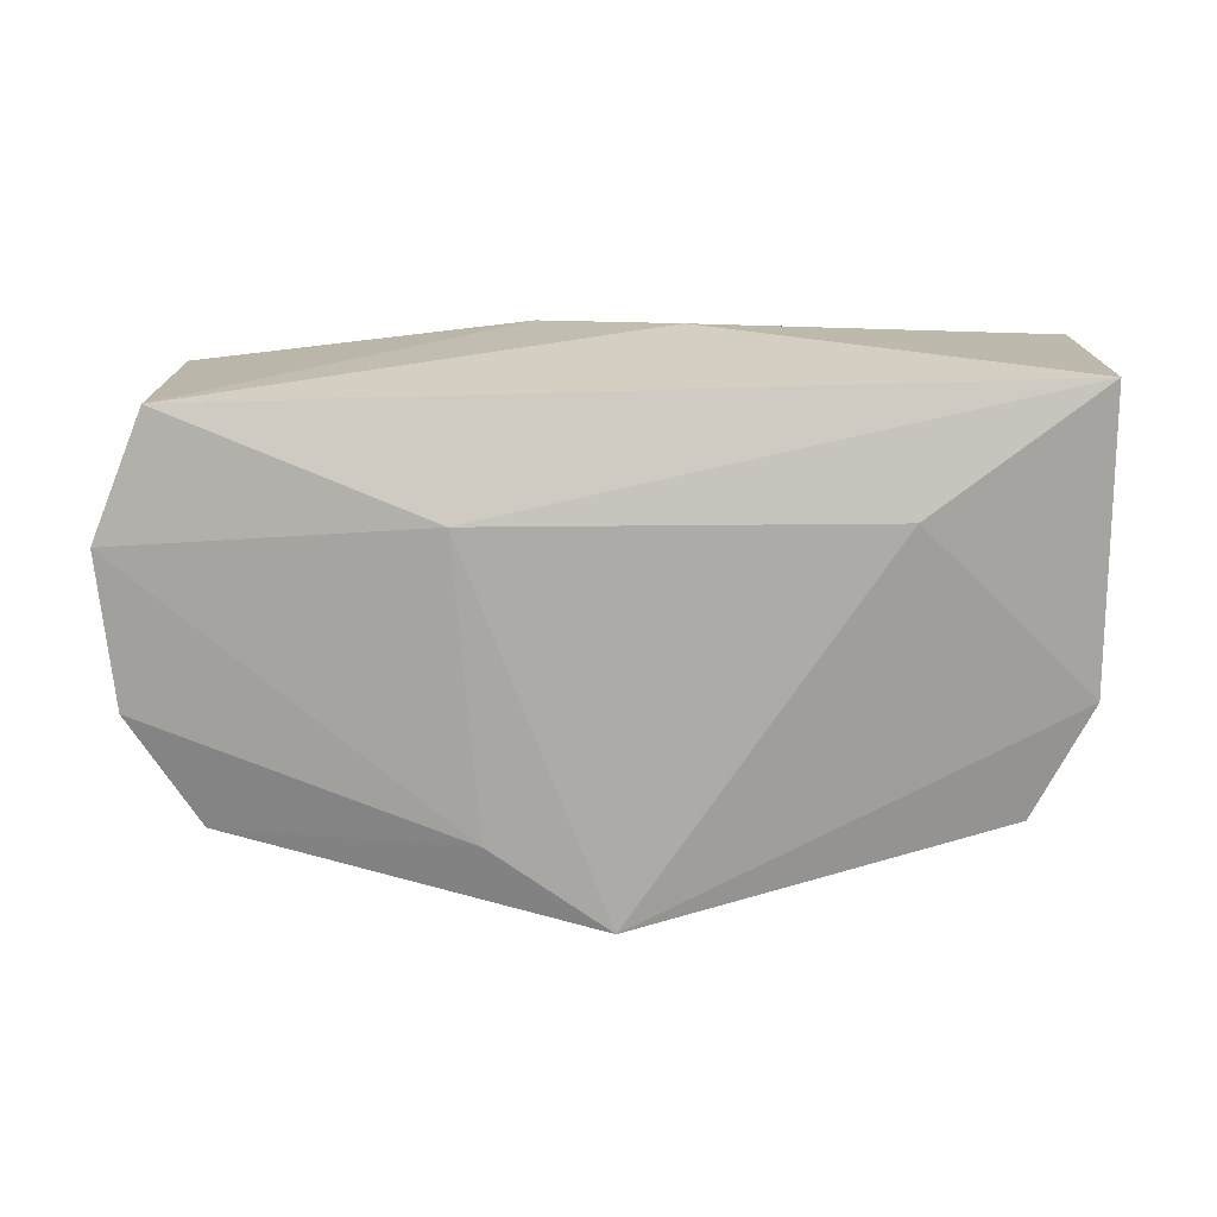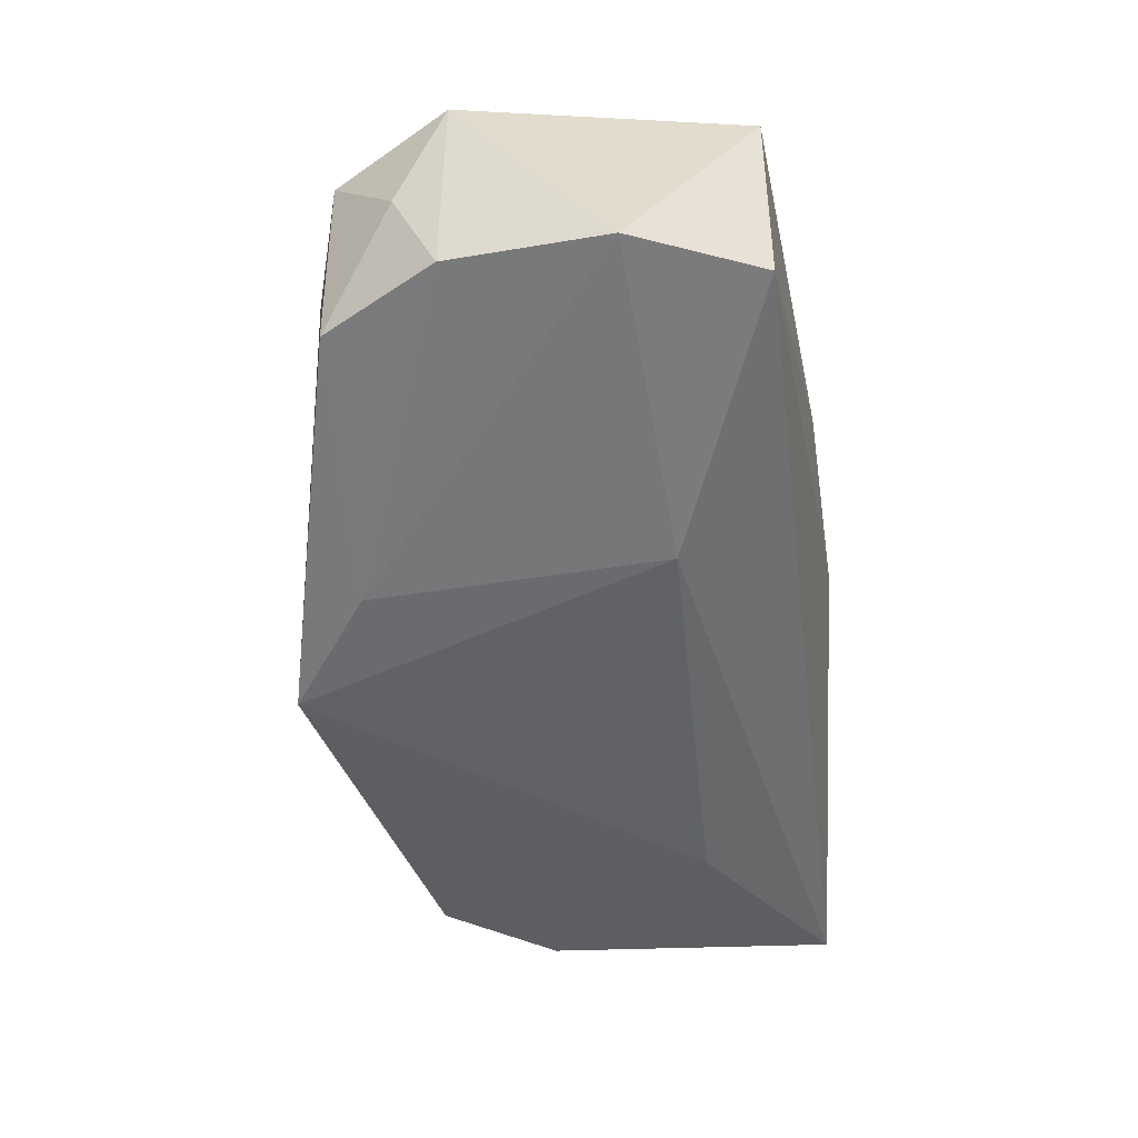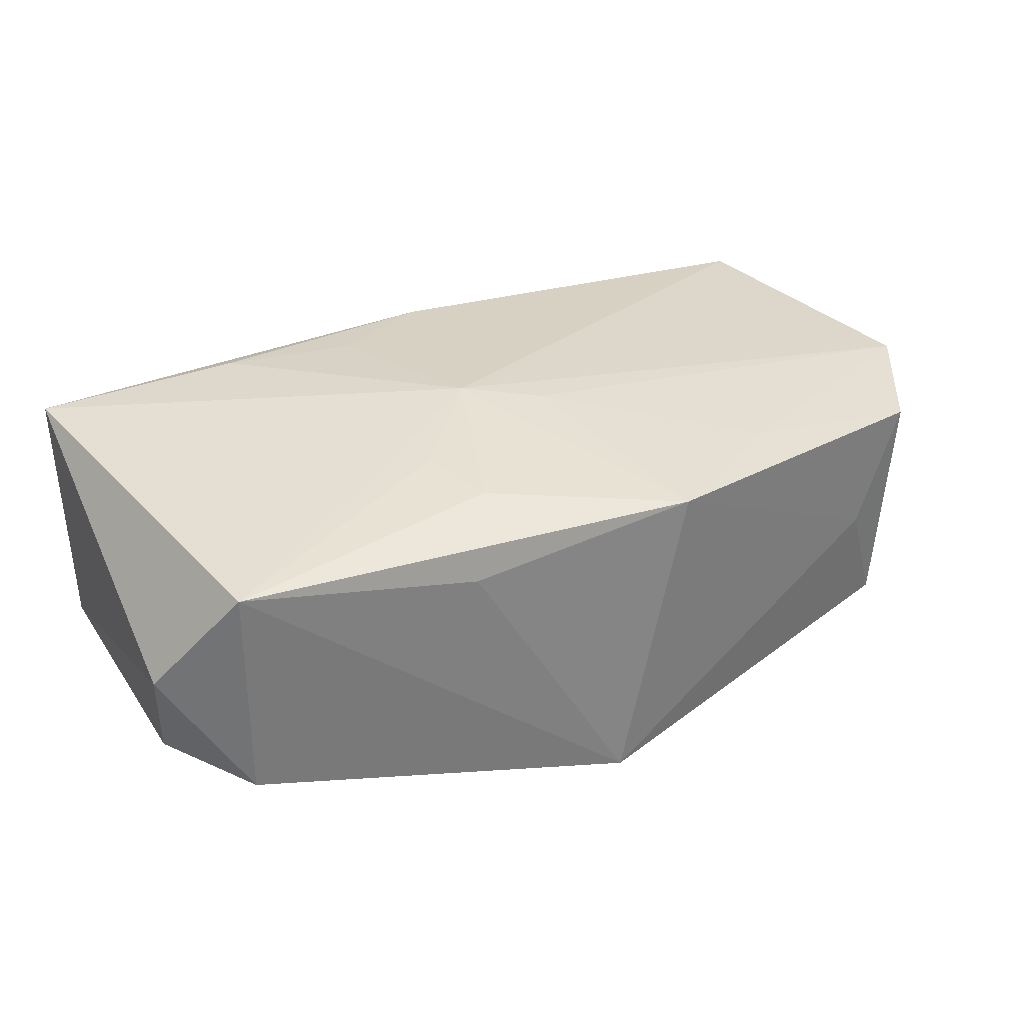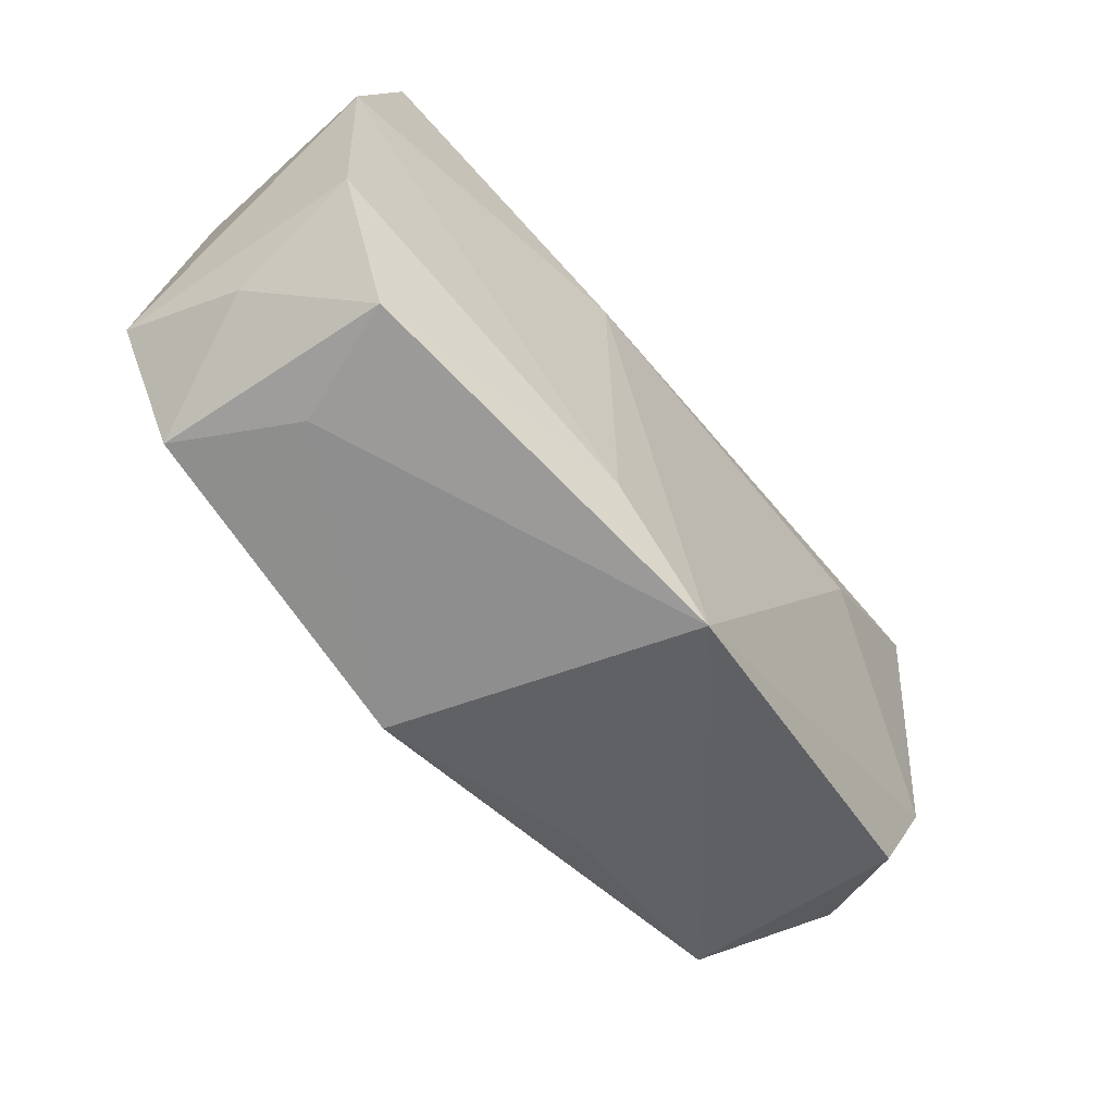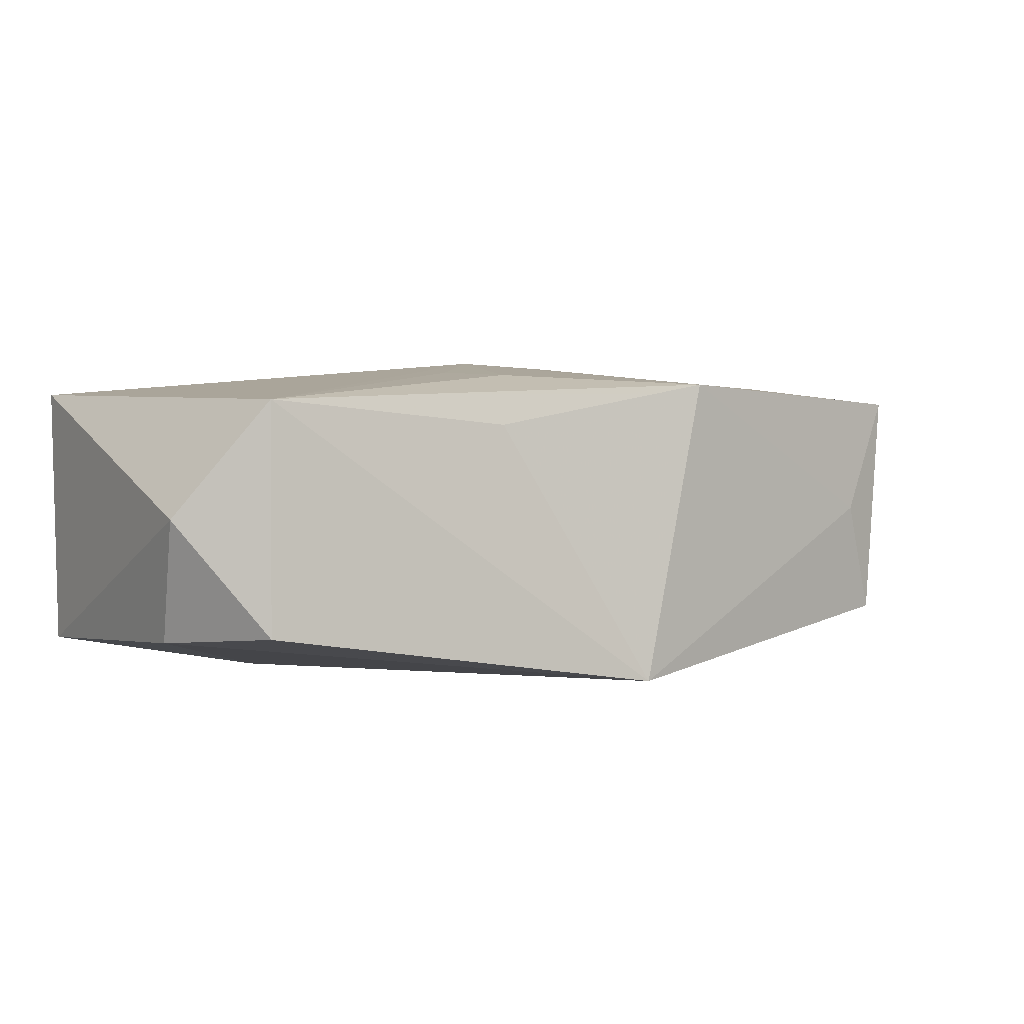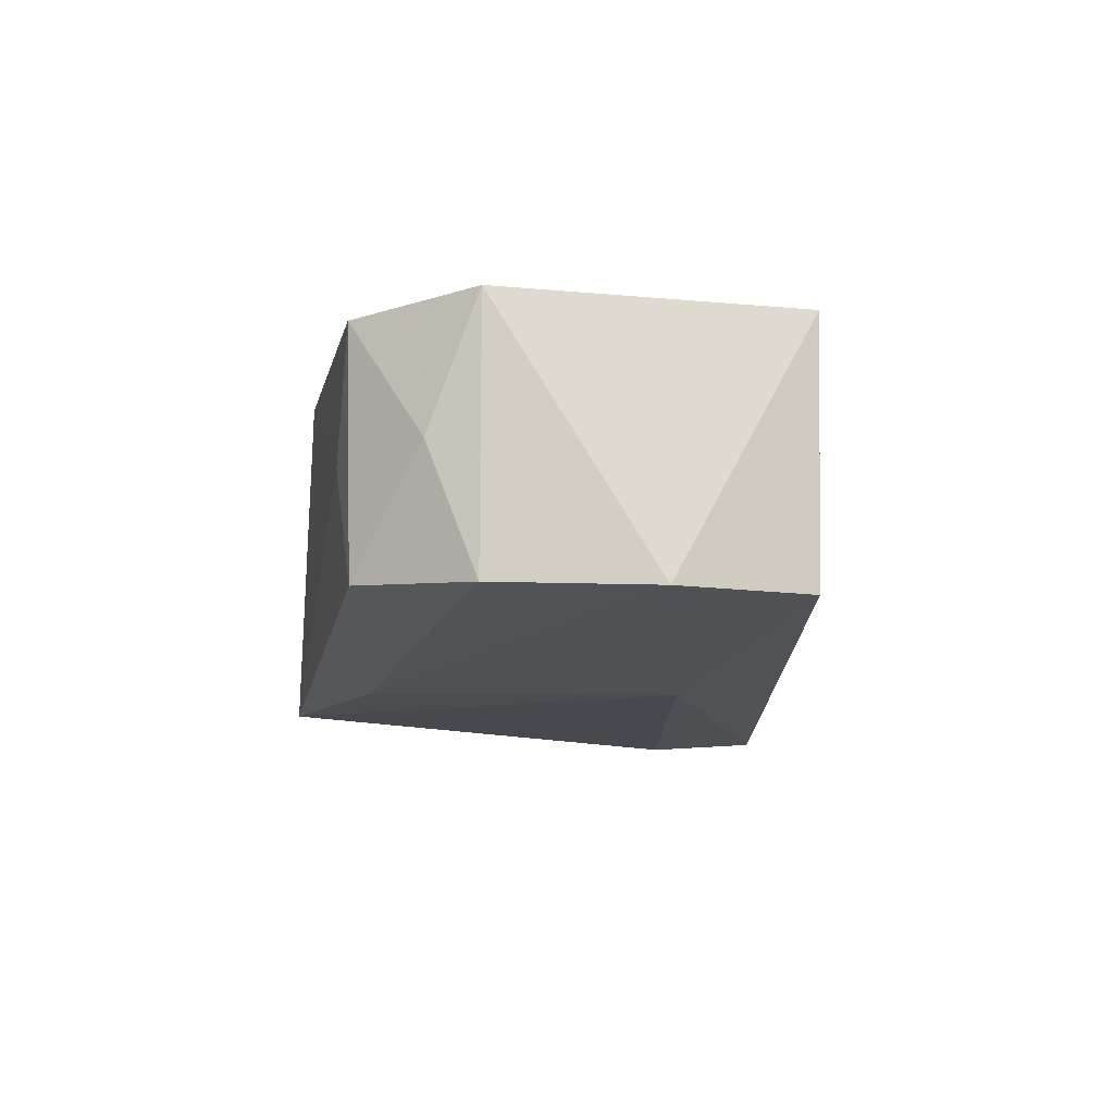
<metadata>
{"format":"obj","ext":"obj","renderer":"f3d","projection":"perspective","resolution":1024,"background":"white","views":[{"elev":-76.3,"azim":-178.2,"up":"+Z"},{"elev":-50.5,"azim":97.4,"up":"+Z"},{"elev":33.5,"azim":-25.9,"up":"+Z"},{"elev":-56.5,"azim":128.1,"up":"+Y"},{"elev":1.3,"azim":-31.4,"up":"+Z"},{"elev":-12.7,"azim":91.1,"up":"+Z"}]}
</metadata>
<code>
v 0.02495 0.01294 -0.007339
v 0.0004686 -0.01708 -0.009929
v -0.02749 -0.00855 0.0002587
v 0.02832 -0.004246 0.008242
v 0.02832 0.005214 -0.007491
v 0.008674 0.006228 -0.009929
v -0.01628 0.005654 -0.009929
v -0.02723 0.01285 -0.008159
v 0.02519 0.01328 0.007878
v -0.02666 -0.005335 -0.007204
v 0.02761 -0.004318 -0.007128
v 0.005211 -0.01597 0.008575
v -0.02269 -0.01204 0.007245
v -0.002851 -4.03e-05 0.01042
v 0.02719 -0.007209 0.0004823
v 0.02343 -0.01133 -0.006441
v -0.02279 -0.0123 -0.006646
v -0.008508 -0.01455 0.00589
v -0.0002495 0.01415 0.008849
v 0.01346 -0.011 0.008621
v 0.0243 -0.0116 0.007759
v 0.00175 -0.002637 0.01003
v 0.02098 -0.01244 0.0005191
v -0.01484 0.0122 0.009101
v -0.02754 0.01317 0.008221
v 0.004259 0.01509 0.007659
v -0.004488 0.01518 0.002691
v -0.007639 -0.005792 0.009439
v -0.006833 0.01063 0.009308
v -0.006085 -0.01038 0.009132
v 0.007654 -0.01187 -0.009624
f 14 25 13
f 13 25 3
f 2 13 17
f 17 13 3
f 31 16 2
f 2 16 23
f 23 16 21
f 11 31 5
f 16 31 11
f 4 9 14
f 5 9 4
f 4 11 5
f 24 25 14
f 27 25 26
f 2 23 12
f 12 23 21
f 1 9 5
f 1 26 9
f 27 26 1
f 21 16 15
f 16 11 15
f 15 4 21
f 11 4 15
f 29 24 14
f 25 24 19
f 19 26 25
f 9 26 19
f 24 29 19
f 14 9 19
f 19 29 14
f 30 12 14
f 13 12 30
f 22 4 14
f 14 12 22
f 18 13 2
f 2 12 18
f 18 12 13
f 8 25 27
f 27 1 8
f 3 25 8
f 14 13 28
f 28 30 14
f 13 30 28
f 4 22 20
f 20 22 12
f 21 4 20
f 20 12 21
f 6 1 5
f 5 31 6
f 6 8 1
f 6 31 2
f 10 17 3
f 3 8 10
f 2 17 10
f 2 10 7
f 7 10 8
f 7 6 2
f 8 6 7

</code>
